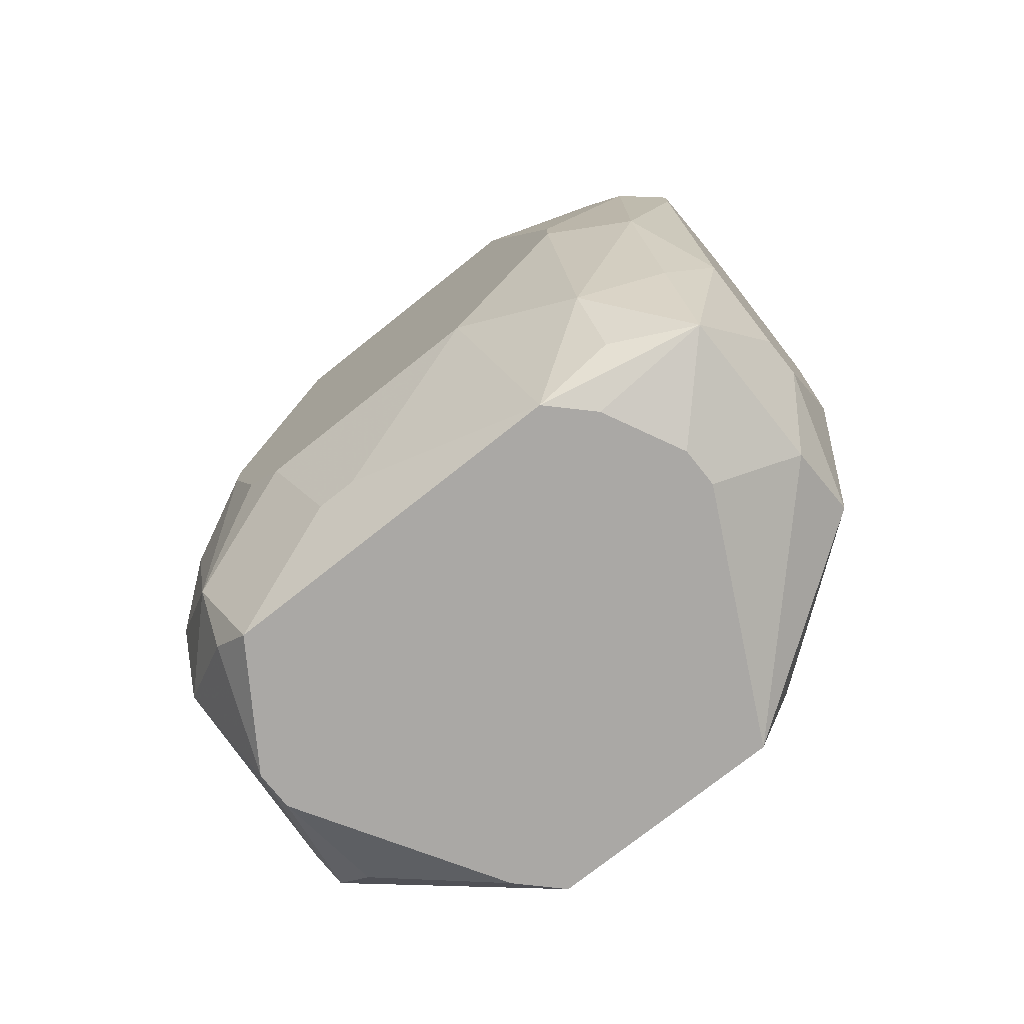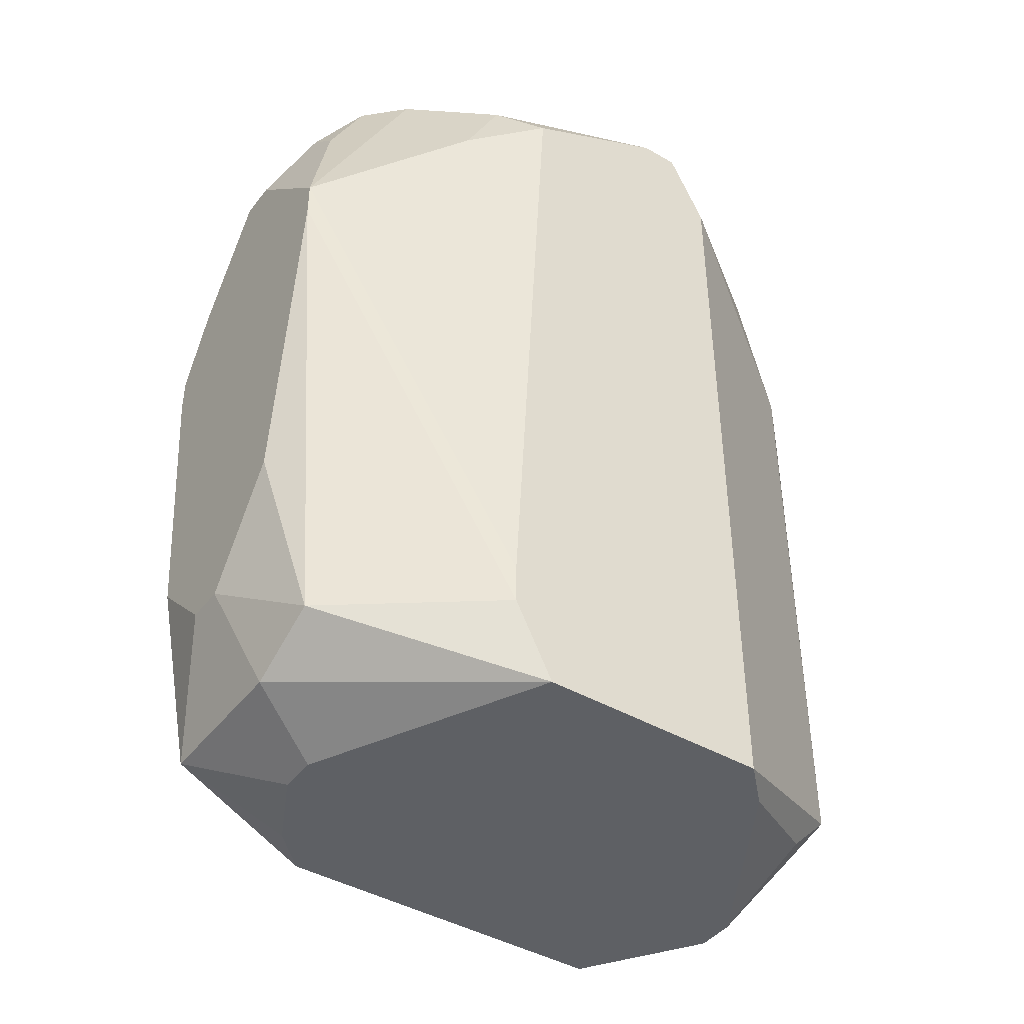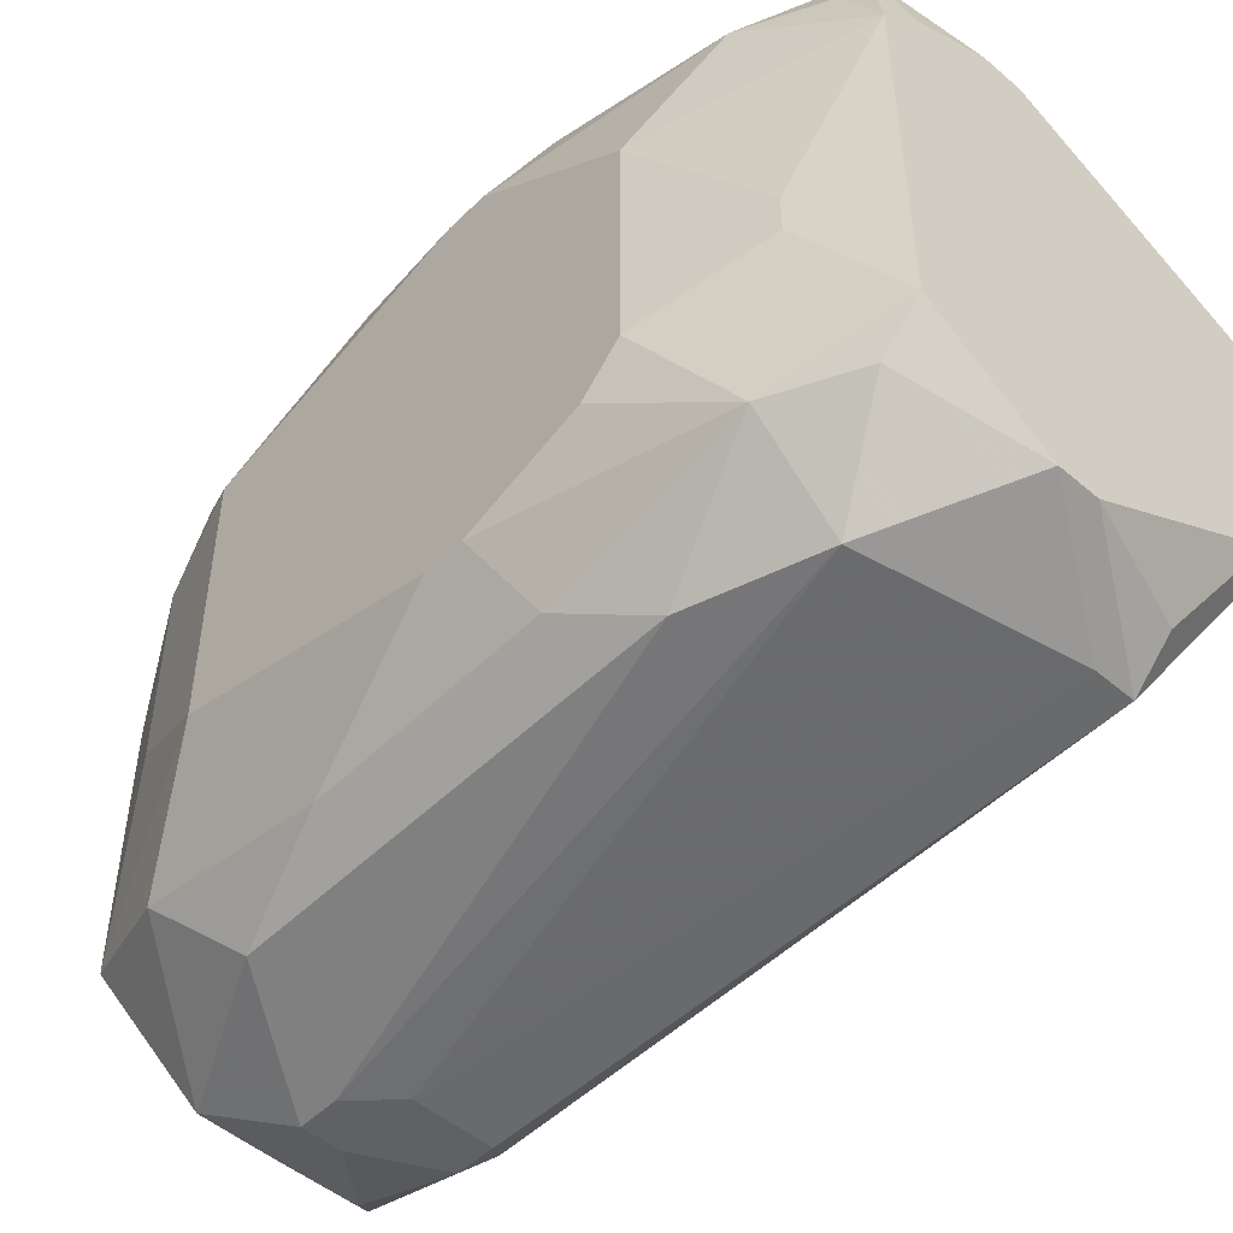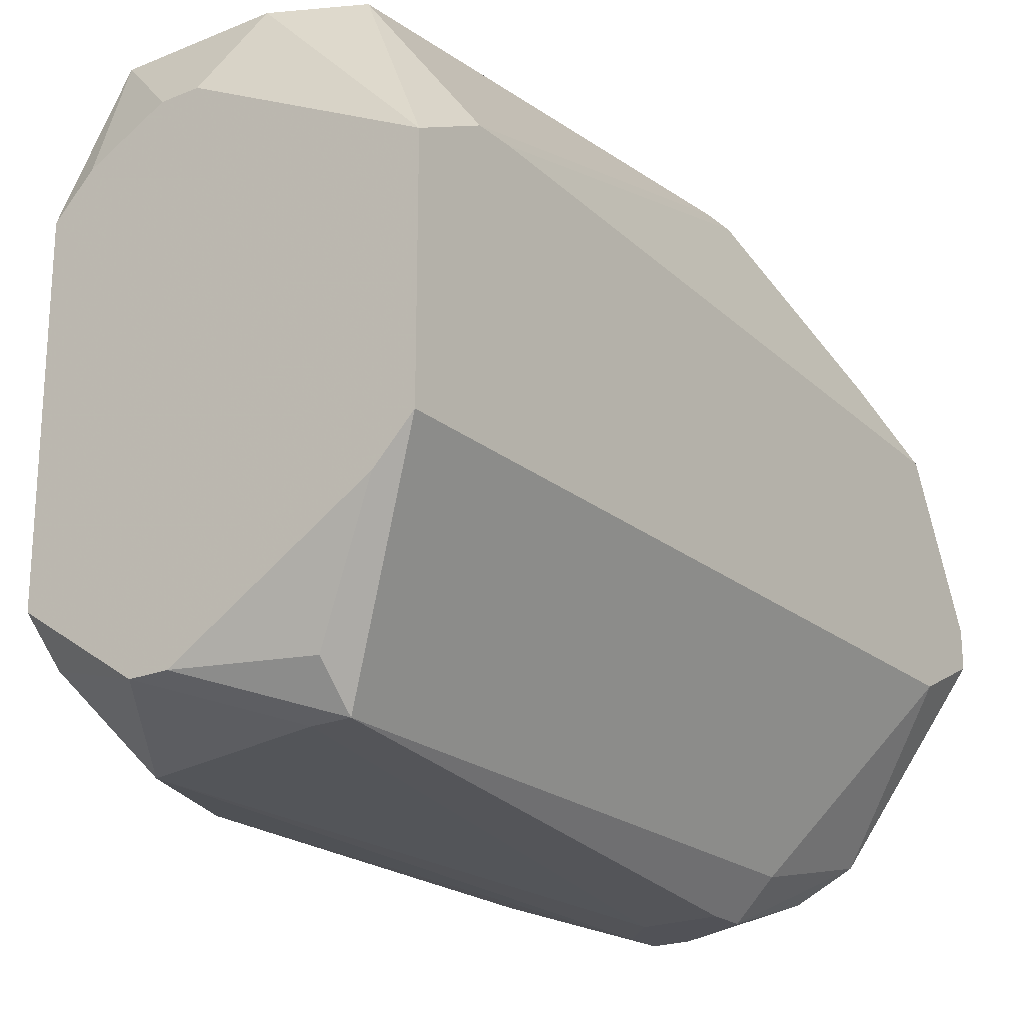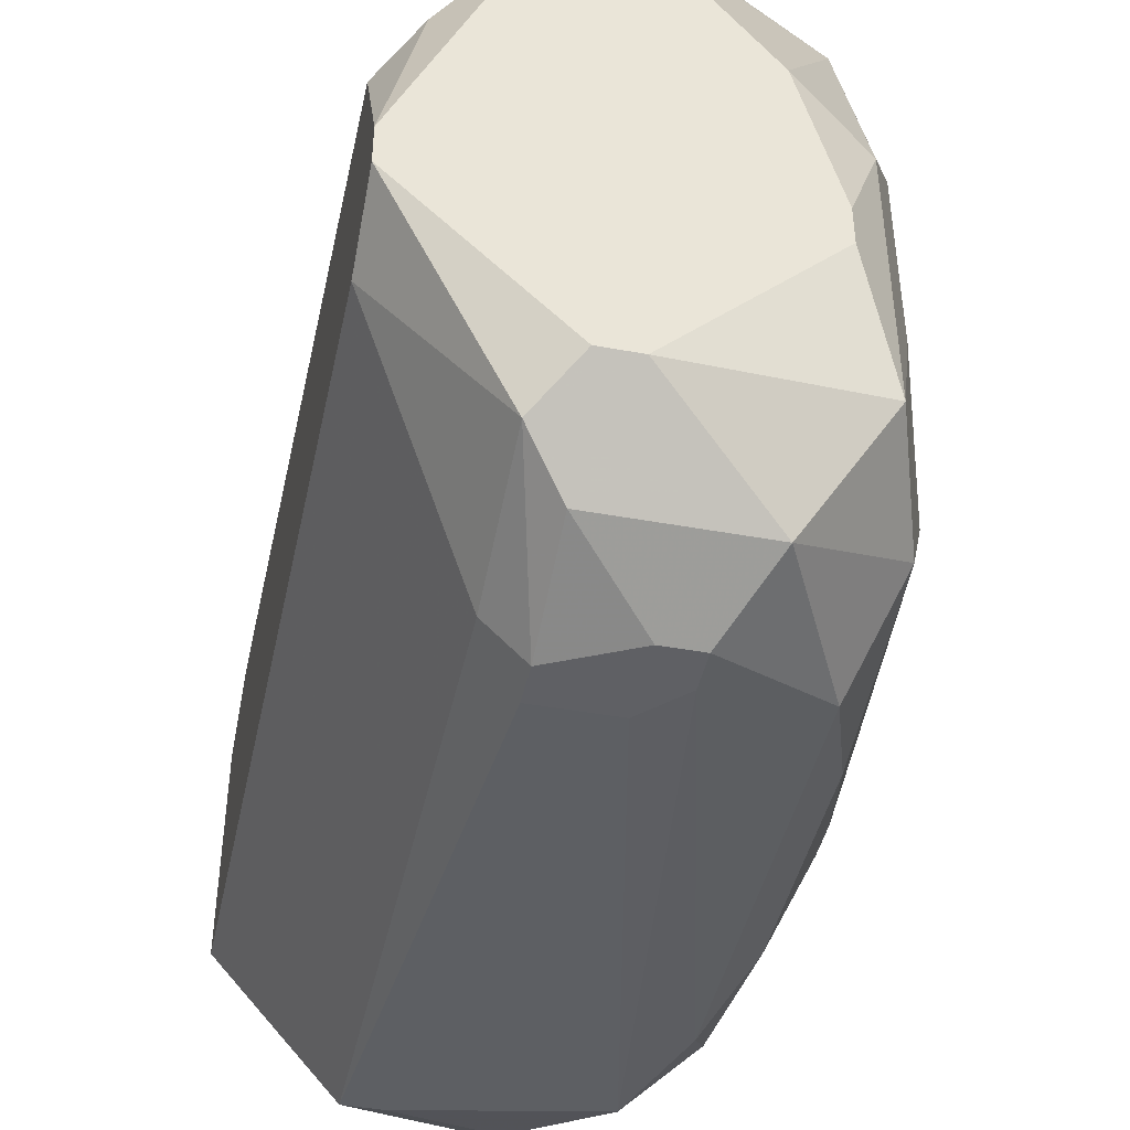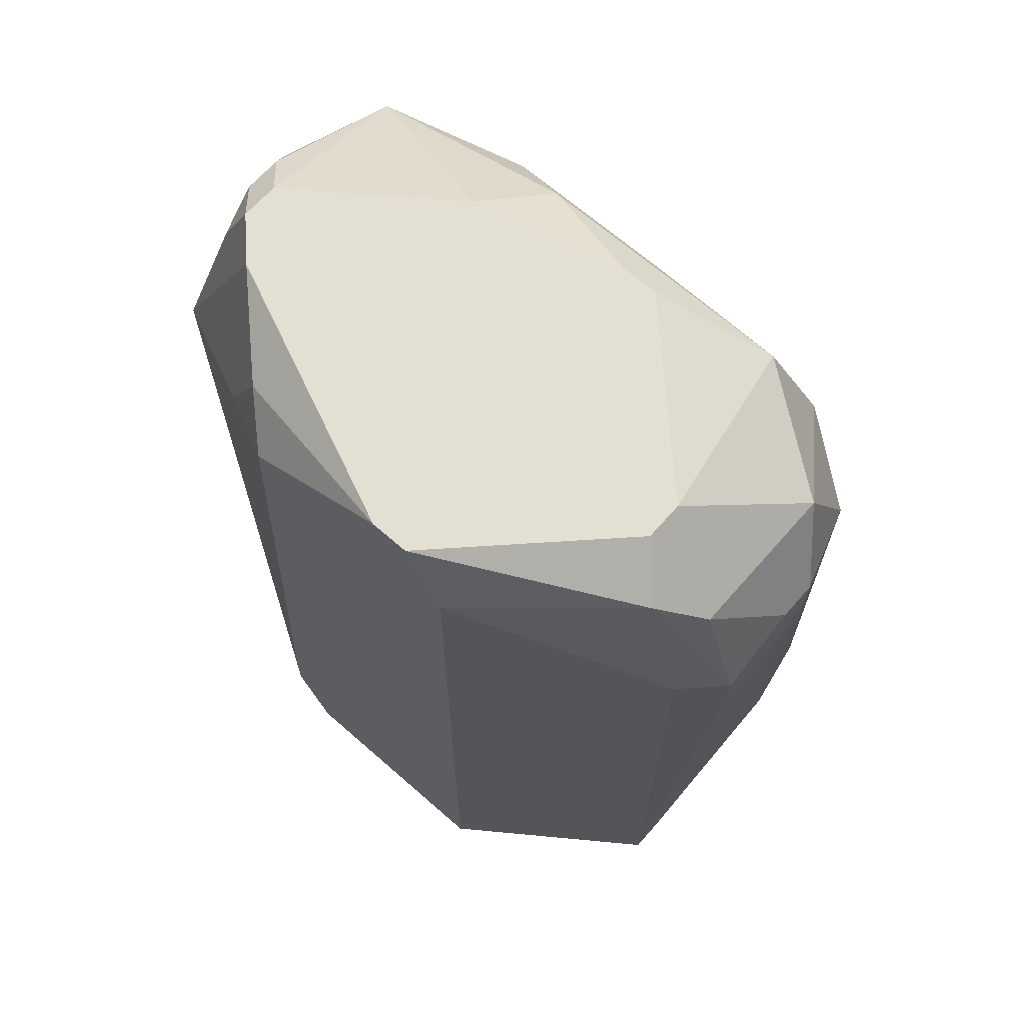
<metadata>
{"format":"obj","ext":"obj","renderer":"f3d","projection":"perspective","resolution":1024,"background":"white","views":[{"elev":-75.1,"azim":128.5,"up":"+Z"},{"elev":-42.8,"azim":-124.5,"up":"+Z"},{"elev":-49.9,"azim":136.9,"up":"+Y"},{"elev":-21.6,"azim":-144.4,"up":"+Y"},{"elev":-43.9,"azim":-12.1,"up":"+Y"},{"elev":67.1,"azim":-48.7,"up":"+Z"}]}
</metadata>
<code>
v 0.4011 -0.02501 -0.08641
v 0.4932 0.04405 -0.00968
v 0.4932 0.04405 -0.01735
v 0.4932 0.0287 0.04403
v 0.4932 0.02103 -0.04804
v 0.4932 -0.02501 0.04403
v 0.4932 -0.02501 -0.04804
v 0.4932 -0.03268 -0.04037
v 0.4932 -0.04036 -0.00968
v 0.4932 -0.04036 -0.01735
v 0.4856 0.05939 0.02101
v 0.4856 0.05939 -0.02503
v 0.4011 -0.02501 0.07472
v 0.4856 0.05172 0.04403
v 0.4856 0.04405 0.05938
v 0.4856 0.04405 -0.06339
v 0.4856 0.0287 0.06705
v 0.4856 -0.009665 0.06705
v 0.4856 -0.009665 -0.07106
v 0.4856 -0.01734 -0.07106
v 0.4856 -0.04803 0.05938
v 0.4856 -0.04803 -0.06339
v 0.4856 -0.0557 0.02101
v 0.4856 -0.0557 -0.02503
v 0.4779 0.06706 0.02868
v 0.4779 0.06706 0.02101
v 0.4779 0.05939 0.06705
v 0.4779 0.05939 -0.05572
v 0.4011 -0.01734 0.09007
v 0.4779 0.04405 -0.07874
v 0.4779 0.0287 -0.08641
v 0.4011 -0.009665 0.09007
v 0.4779 0.01335 0.0824
v 0.4779 -0.04036 0.0824
v 0.4779 -0.04036 -0.08641
v 0.4779 -0.04803 -0.07874
v 0.4779 -0.06338 0.04403
v 0.4779 -0.06338 -0.04037
v 0.4702 0.06706 0.04403
v 0.4702 0.06706 -0.04037
v 0.4702 0.05939 -0.07874
v 0.4702 0.03637 -0.08641
v 0.4702 -0.009665 0.09007
v 0.4702 -0.01734 0.09007
v 0.4702 -0.06338 -0.06339
v 0.4625 0.02103 0.09007
v 0.4625 -0.02501 0.09007
v 0.4625 -0.06338 0.07472
v 0.4472 0.06706 0.06705
v 0.4549 0.06706 0.06705
v 0.4472 0.06706 -0.05572
v 0.4549 0.06706 -0.05572
v 0.4472 0.04405 -0.08641
v 0.4549 0.04405 -0.08641
v 0.4549 -0.0557 -0.08641
v 0.4472 -0.0557 -0.08641
v 0.4549 -0.07105 0.05938
v 0.4472 -0.07105 0.05938
v 0.4549 -0.07105 0.0517
v 0.4395 0.05939 0.0824
v 0.4472 0.05939 0.0824
v 0.4395 0.05939 -0.07874
v 0.4472 -0.07105 0.04403
v 0.4318 0.06706 0.0517
v 0.4318 0.06706 -0.0327
v 0.4318 0.05939 0.07472
v 0.4318 0.05172 0.09007
v 0.4011 0.02103 -0.08641
v 0.4395 0.05172 0.09007
v 0.4395 -0.04803 0.09007
v 0.4318 -0.04803 0.09007
v 0.4318 -0.06338 0.07472
v 0.4318 -0.07105 0.0517
v 0.4318 -0.07105 0.04403
v 0.4242 0.06706 0.04403
v 0.4242 0.06706 0.03636
v 0.4242 0.05939 -0.07106
v 0.4242 0.04405 0.09007
v 0.4242 -0.0557 0.0824
v 0.4011 0.02103 0.07472
v 0.4242 -0.0557 -0.07874
v 0.4242 -0.06338 0.0517
v 0.4318 -0.06338 -0.07106
v 0.4011 0.0287 -0.07106
v 0.4242 -0.06338 -0.07106
v 0.4088 0.03637 0.06705
v 0.4088 0.0287 0.0824
v 0.4011 0.0287 -0.06339
v 0.4088 -0.03268 -0.08641
v 0.4088 -0.02501 0.09007
f 87 80 32
f 69 46 27
f 78 87 32
f 48 57 37
f 48 37 21
f 48 21 34
f 66 78 67
f 28 41 40
f 28 40 12
f 28 12 16
f 28 16 41
f 75 87 78
f 75 78 66
f 75 66 64
f 8 10 22
f 8 22 7
f 6 34 21
f 45 83 55
f 24 22 10
f 47 34 44
f 70 48 34
f 70 34 47
f 70 71 79
f 70 79 48
f 61 69 27
f 52 40 41
f 52 41 62
f 52 62 51
f 30 41 16
f 53 62 41
f 53 41 54
f 53 68 62
f 86 75 88
f 86 88 80
f 86 80 87
f 86 87 75
f 3 5 16
f 3 16 12
f 26 12 40
f 14 11 27
f 14 4 11
f 15 17 4
f 15 4 14
f 15 14 27
f 15 27 17
f 33 17 27
f 33 27 46
f 18 6 4
f 18 4 17
f 18 17 33
f 18 33 34
f 18 34 6
f 9 6 21
f 63 74 85
f 63 85 83
f 63 83 45
f 38 45 22
f 38 22 24
f 23 24 10
f 23 10 9
f 23 9 21
f 23 21 37
f 23 37 38
f 23 38 24
f 72 48 79
f 90 79 71
f 60 64 66
f 60 66 67
f 60 67 69
f 60 69 61
f 50 61 27
f 50 27 39
f 31 41 30
f 31 30 16
f 31 16 5
f 36 35 22
f 36 22 45
f 36 45 55
f 36 55 35
f 2 3 12
f 2 12 11
f 2 11 4
f 2 4 6
f 2 6 9
f 2 9 10
f 2 10 8
f 2 8 7
f 2 7 5
f 2 5 3
f 25 39 27
f 25 27 11
f 25 11 12
f 25 12 26
f 43 33 46
f 43 44 34
f 43 34 33
f 59 63 45
f 59 45 38
f 59 38 37
f 59 37 57
f 73 72 79
f 73 79 82
f 73 82 85
f 73 85 74
f 29 90 71
f 29 71 70
f 29 70 47
f 29 47 44
f 29 44 43
f 29 43 46
f 29 46 69
f 29 69 67
f 29 67 78
f 29 78 32
f 29 79 90
f 49 50 39
f 49 39 25
f 49 25 26
f 49 26 40
f 49 40 52
f 49 52 51
f 49 51 65
f 49 65 76
f 49 76 75
f 49 75 64
f 49 64 60
f 49 60 61
f 49 61 50
f 42 54 41
f 42 41 31
f 19 31 5
f 77 62 68
f 77 76 65
f 77 65 51
f 77 51 62
f 56 55 83
f 56 83 85
f 56 85 81
f 58 73 74
f 58 74 63
f 58 63 59
f 58 59 57
f 58 57 48
f 58 48 72
f 58 72 73
f 13 1 85
f 13 85 82
f 13 82 79
f 13 79 29
f 20 19 5
f 20 5 7
f 20 7 22
f 20 22 35
f 20 35 31
f 20 31 19
f 84 77 68
f 84 68 1
f 84 1 13
f 84 13 29
f 84 29 32
f 84 32 80
f 84 80 88
f 84 88 75
f 84 75 76
f 84 76 77
f 89 56 81
f 89 81 85
f 89 85 1
f 89 1 68
f 89 68 53
f 89 53 54
f 89 54 42
f 89 42 31
f 89 31 35
f 89 35 55
f 89 55 56

</code>
